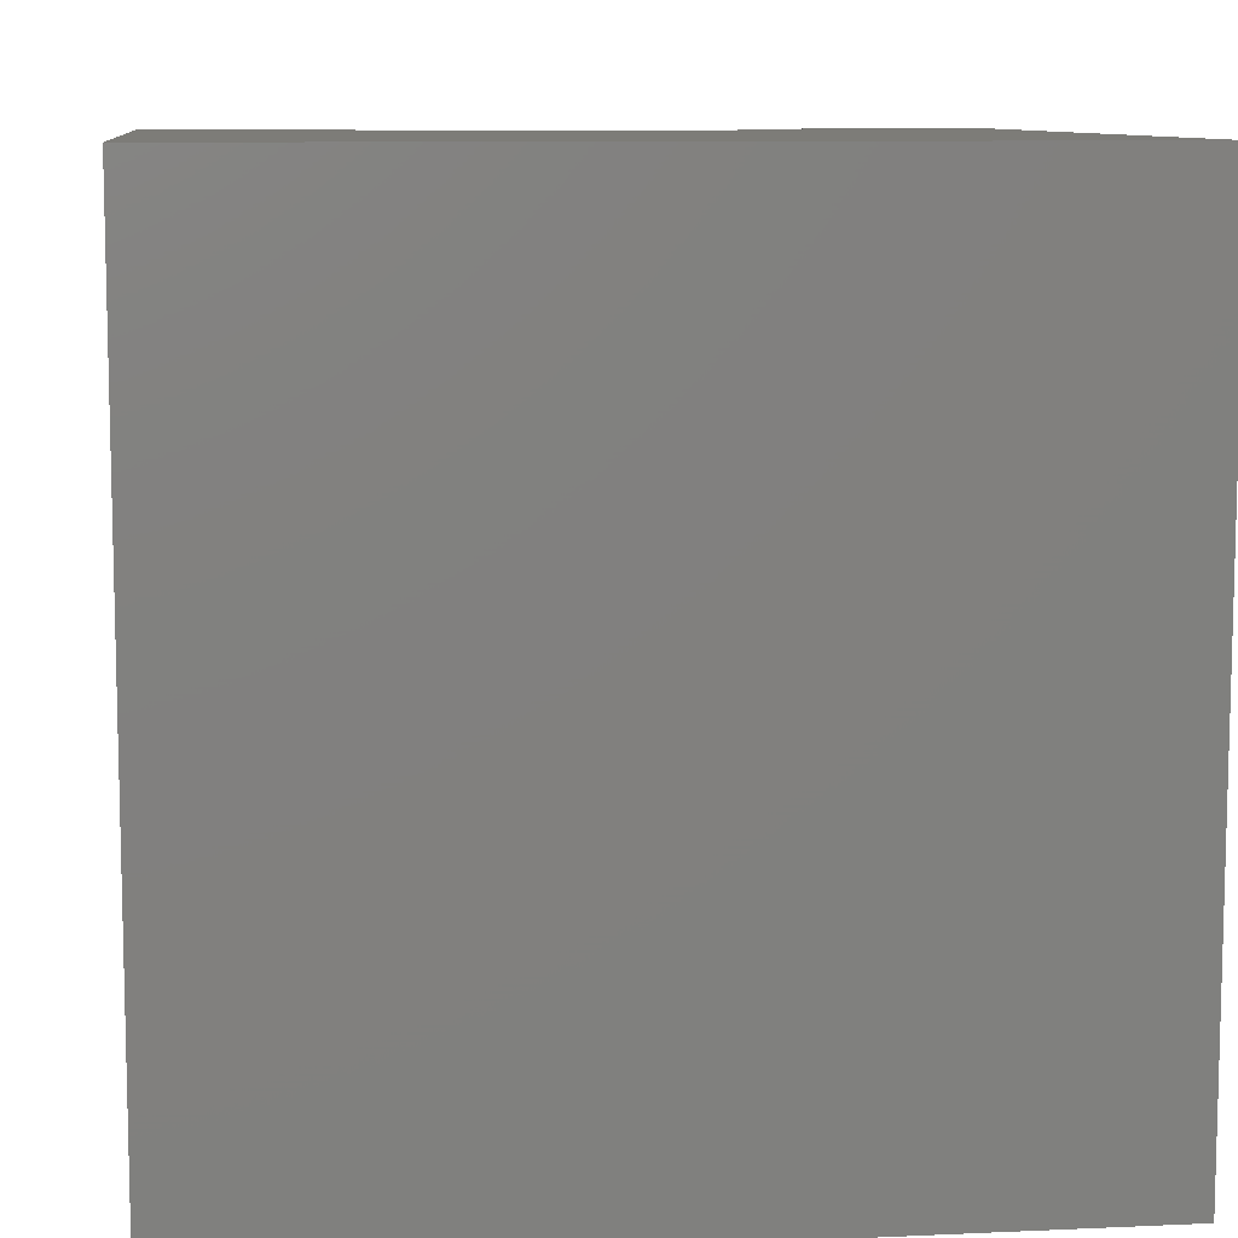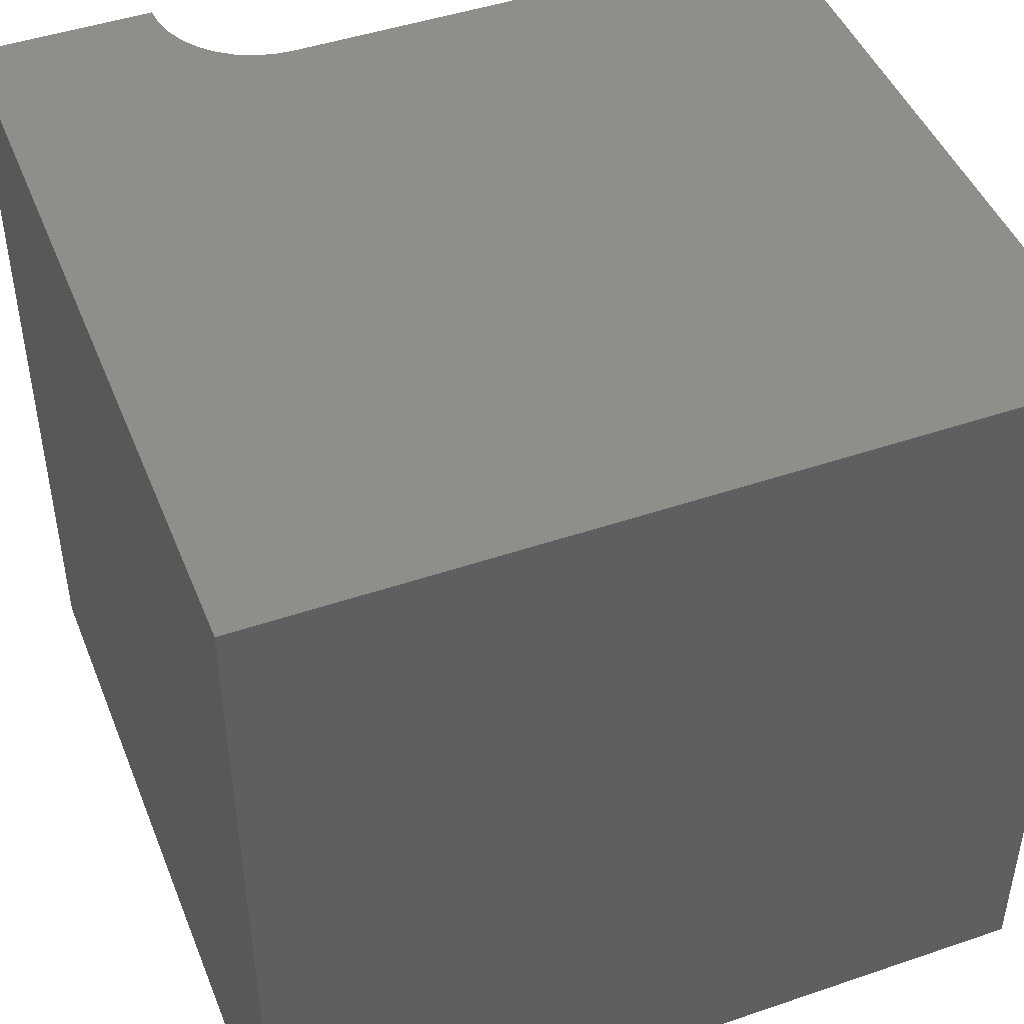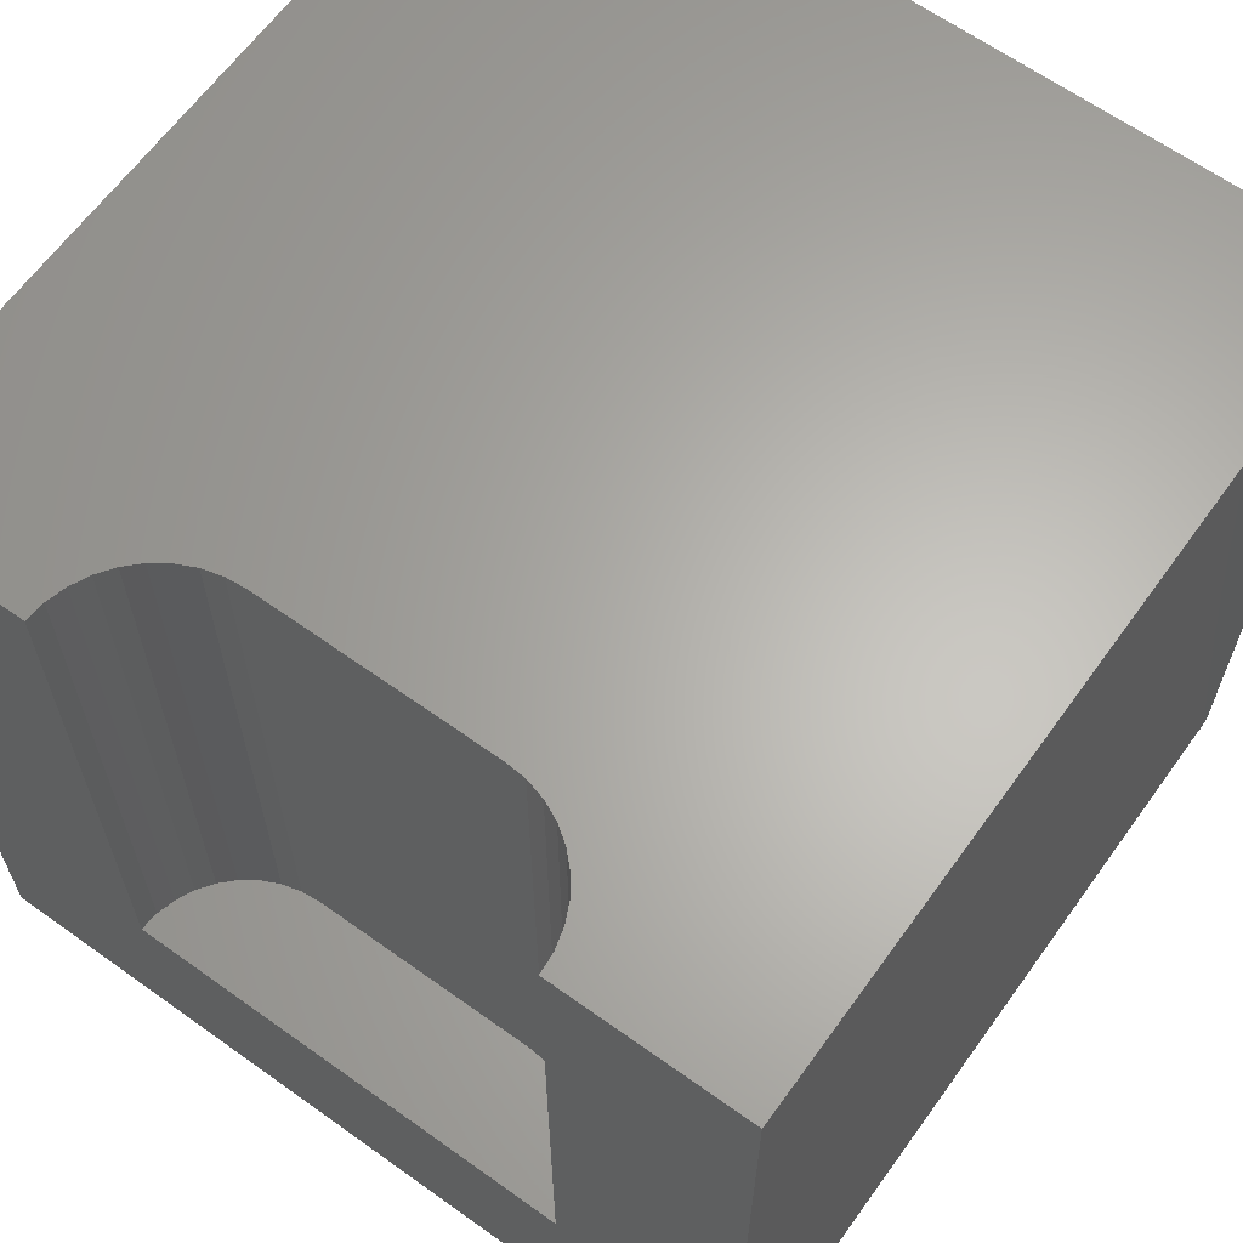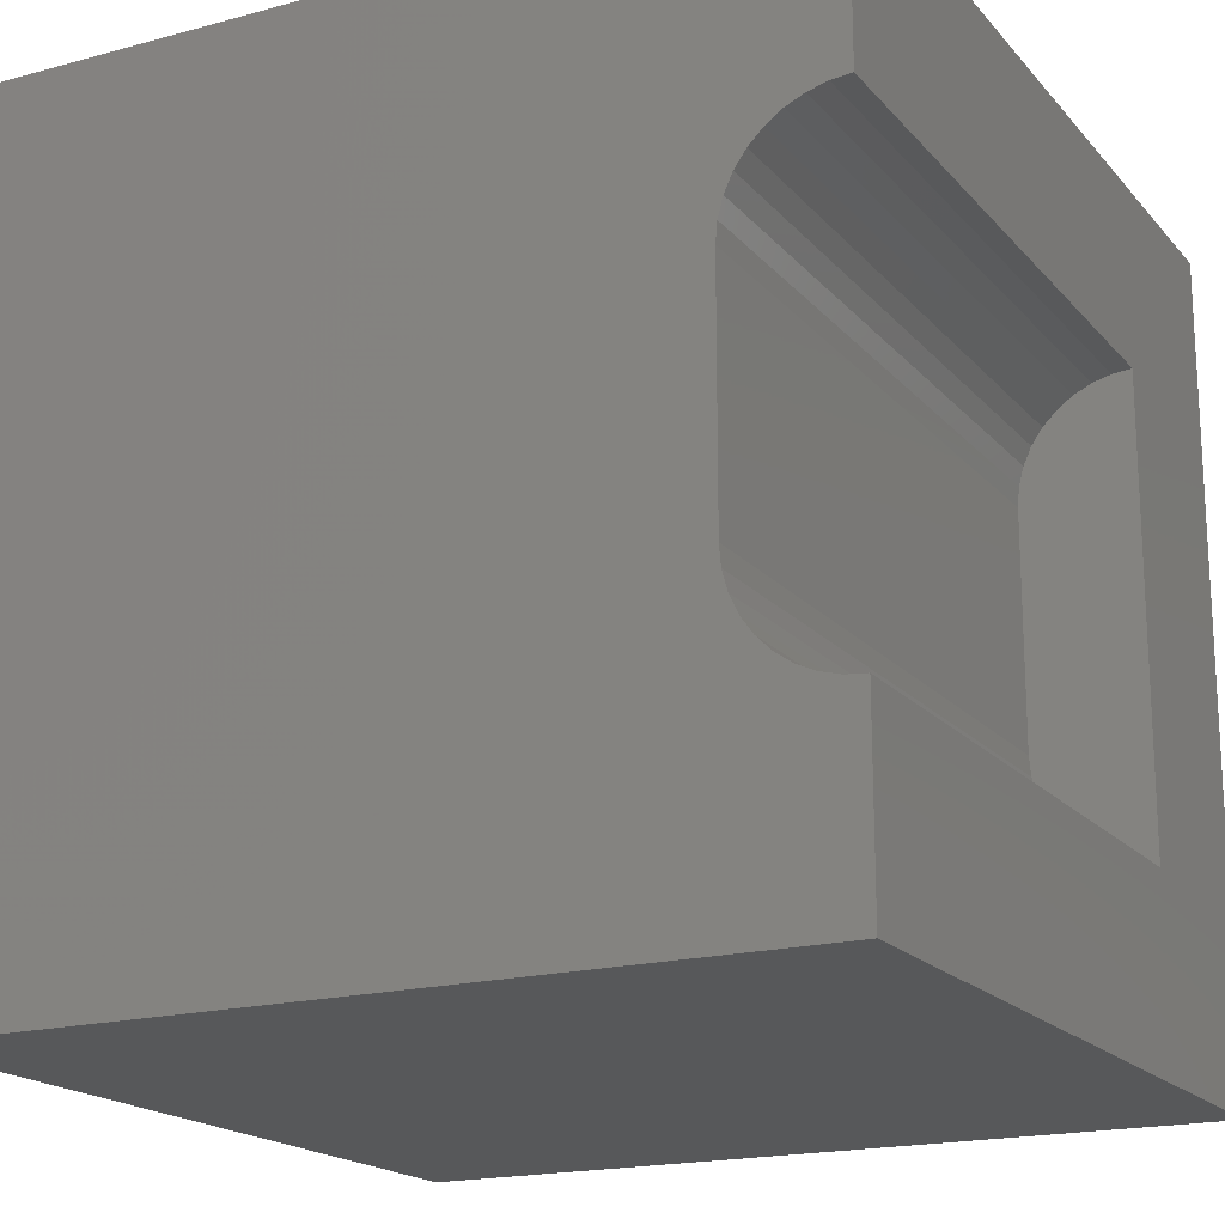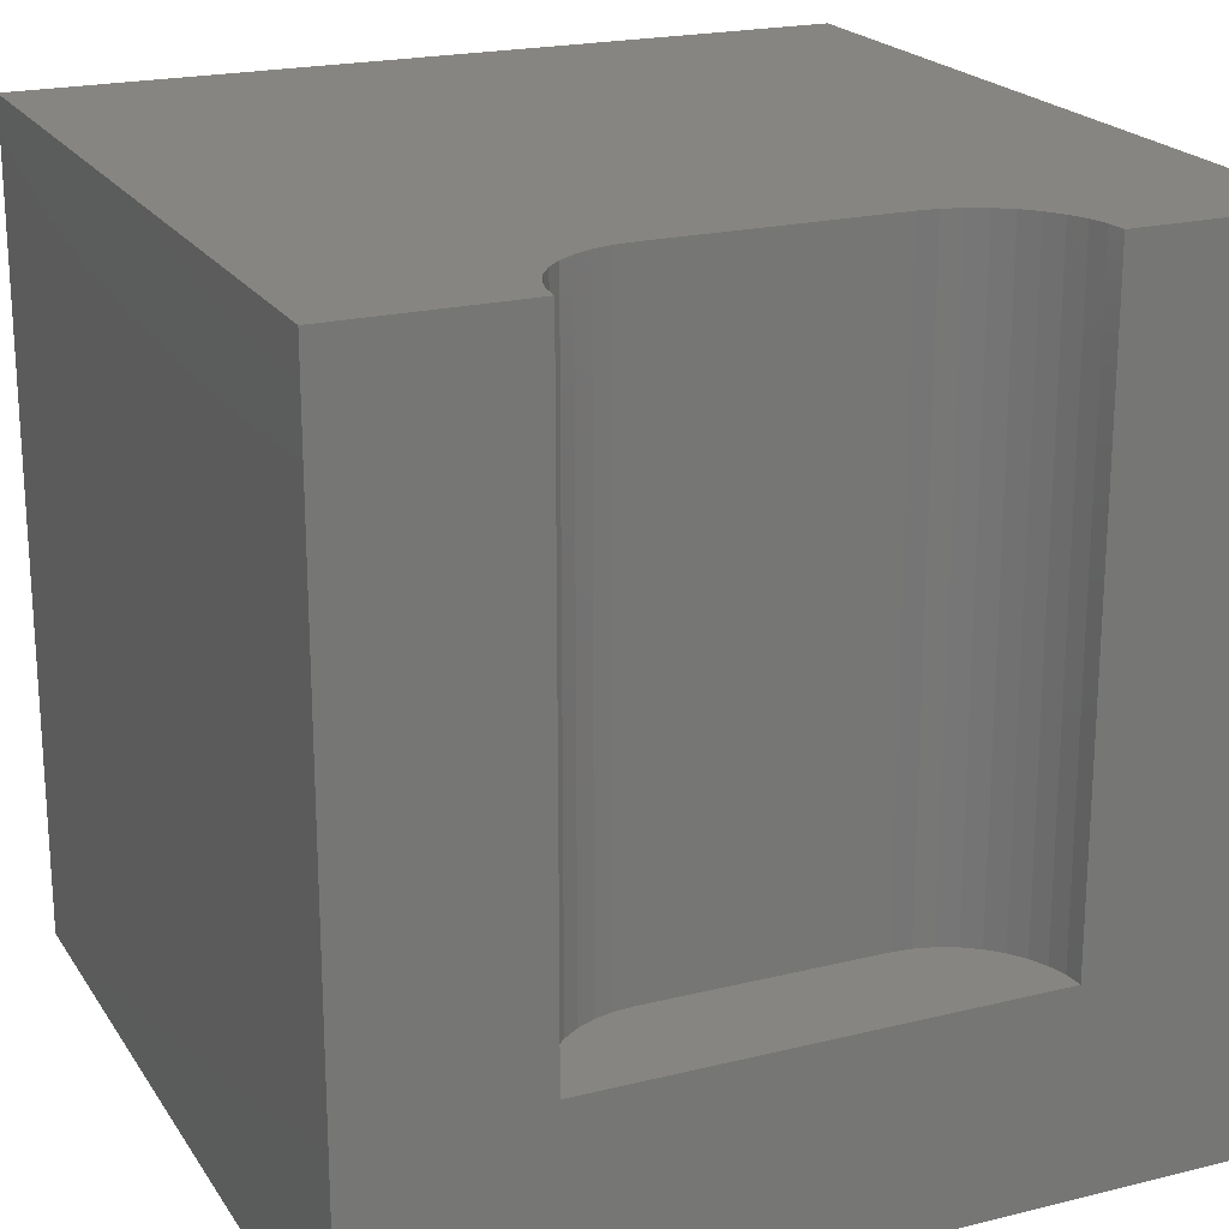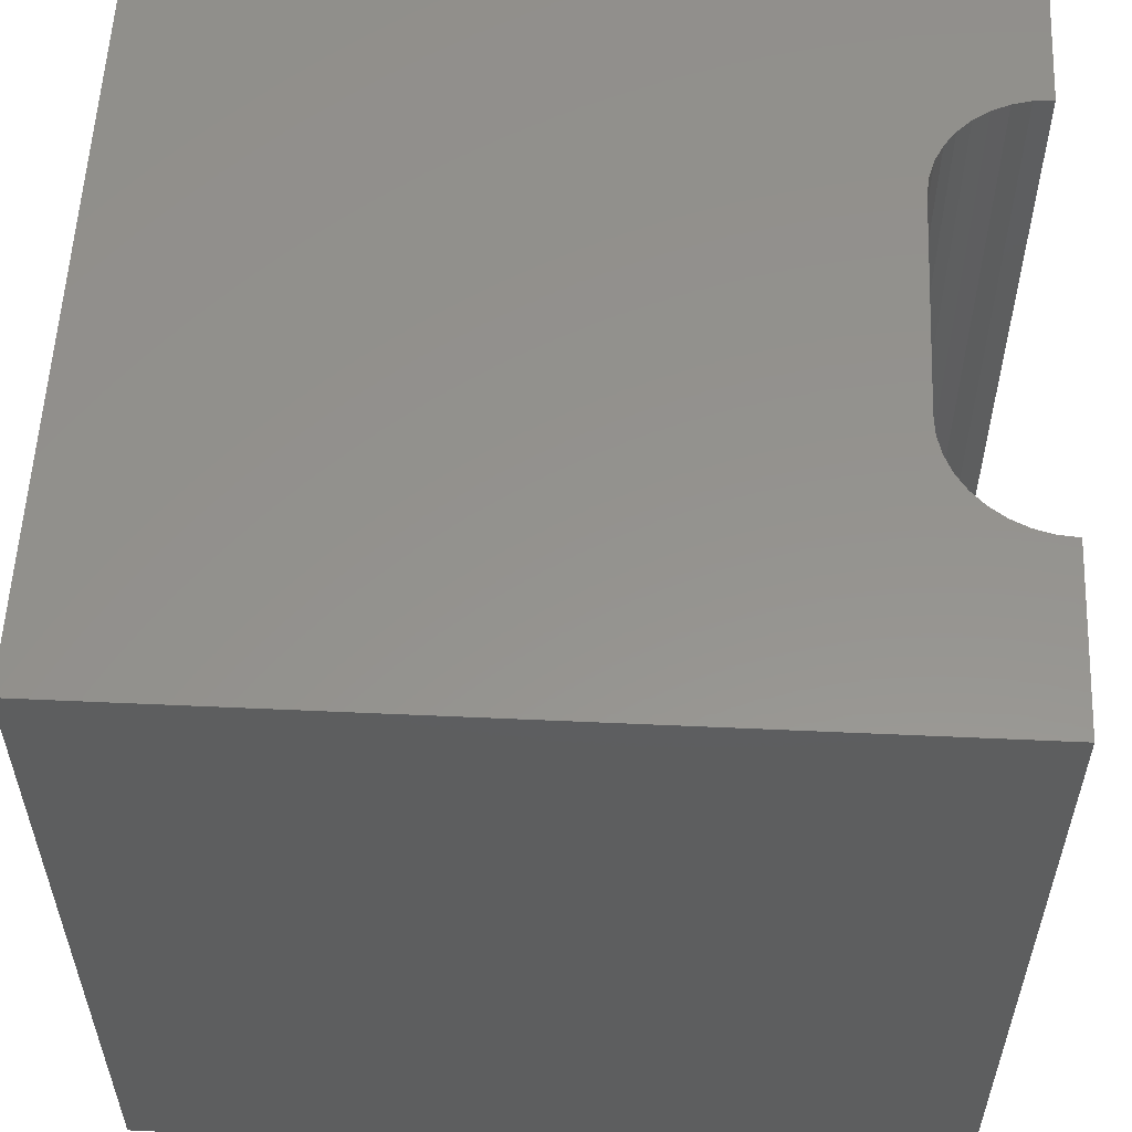
<metadata>
{"format":"stl","ext":"stl","renderer":"f3d","projection":"perspective","resolution":1024,"background":"white","views":[{"elev":9.3,"azim":-96.8,"up":"+Z"},{"elev":46.1,"azim":-111.3,"up":"+Z"},{"elev":64.0,"azim":125.8,"up":"+Z"},{"elev":-18.4,"azim":27.5,"up":"+Y"},{"elev":20.9,"azim":66.0,"up":"+Z"},{"elev":56.4,"azim":2.7,"up":"+Z"}]}
</metadata>
<code>
# stl→obj: 48 verts, 92 faces
v 0 10 10
v 0 10 0
v 0 0 10
v 0 0 0
v 9.762 7.747 10
v 10 7.768 10
v 10 10 10
v 10 2.232 10
v 9.762 2.253 10
v 10 0 10
v 9.531 2.315 10
v 9.315 2.416 10
v 9.119 2.553 10
v 8.95 2.721 10
v 8.813 2.917 10
v 8.712 3.134 10
v 8.651 6.636 10
v 8.712 6.866 10
v 8.813 7.083 10
v 8.95 7.279 10
v 8.651 3.364 10
v 8.63 3.602 10
v 8.63 6.398 10
v 9.119 7.447 10
v 9.315 7.584 10
v 9.531 7.685 10
v 10 2.232 2.436
v 10 0 0
v 10 7.768 2.436
v 10 10 0
v 8.63 3.602 2.436
v 8.651 3.364 2.436
v 8.712 3.134 2.436
v 8.813 2.917 2.436
v 8.95 2.721 2.436
v 9.119 2.553 2.436
v 9.315 2.416 2.436
v 9.531 2.315 2.436
v 9.762 2.253 2.436
v 9.762 7.747 2.436
v 9.531 7.685 2.436
v 9.315 7.584 2.436
v 9.119 7.447 2.436
v 8.95 7.279 2.436
v 8.813 7.083 2.436
v 8.712 6.866 2.436
v 8.651 6.636 2.436
v 8.63 6.398 2.436
f 1 2 3
f 3 2 4
f 5 6 7
f 8 9 10
f 10 9 11
f 10 11 3
f 3 11 12
f 3 12 13
f 13 14 3
f 3 14 15
f 3 15 16
f 17 18 1
f 1 18 19
f 1 19 20
f 16 21 3
f 3 21 22
f 3 22 1
f 1 22 23
f 1 23 17
f 20 24 1
f 1 24 25
f 1 25 7
f 7 25 26
f 7 26 5
f 8 10 27
f 27 10 28
f 27 28 29
f 29 28 30
f 29 30 6
f 6 30 7
f 2 30 4
f 4 30 28
f 7 30 1
f 1 30 2
f 28 10 4
f 4 10 3
f 31 22 21
f 31 21 32
f 32 21 16
f 32 16 33
f 33 16 15
f 33 15 34
f 34 15 14
f 34 14 35
f 35 14 13
f 35 13 36
f 36 13 12
f 36 12 37
f 37 12 11
f 37 11 38
f 38 11 9
f 38 9 39
f 39 9 8
f 39 8 27
f 29 6 5
f 29 5 40
f 40 5 26
f 40 26 41
f 41 26 25
f 41 25 42
f 42 25 24
f 42 24 43
f 43 24 20
f 43 20 44
f 44 20 19
f 44 19 45
f 45 19 18
f 45 18 46
f 46 18 17
f 46 17 47
f 47 17 23
f 47 23 48
f 40 47 29
f 29 47 48
f 29 48 27
f 27 48 31
f 27 31 32
f 41 45 40
f 40 45 46
f 40 46 47
f 41 42 45
f 45 42 43
f 45 43 44
f 32 33 34
f 34 35 32
f 32 35 36
f 32 36 37
f 37 38 32
f 32 38 39
f 32 39 27
f 31 48 22
f 22 48 23

</code>
